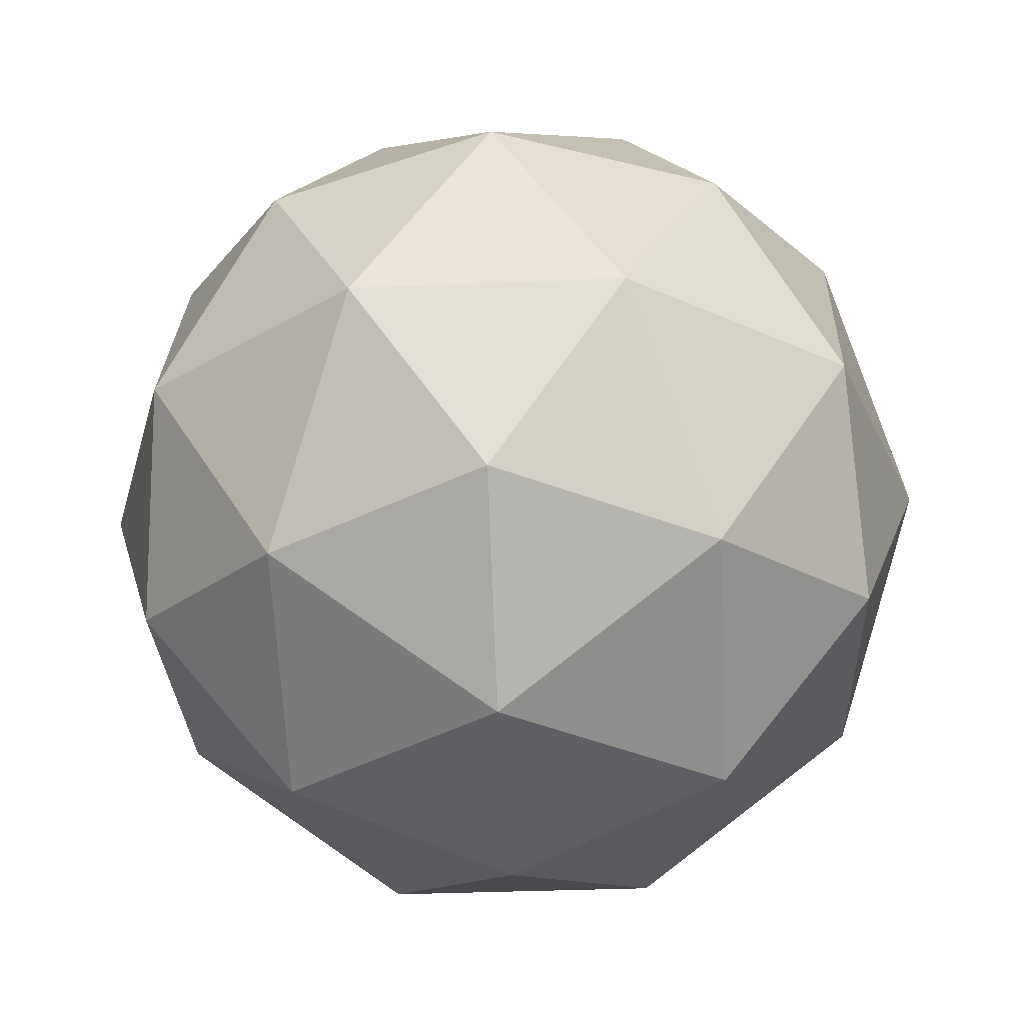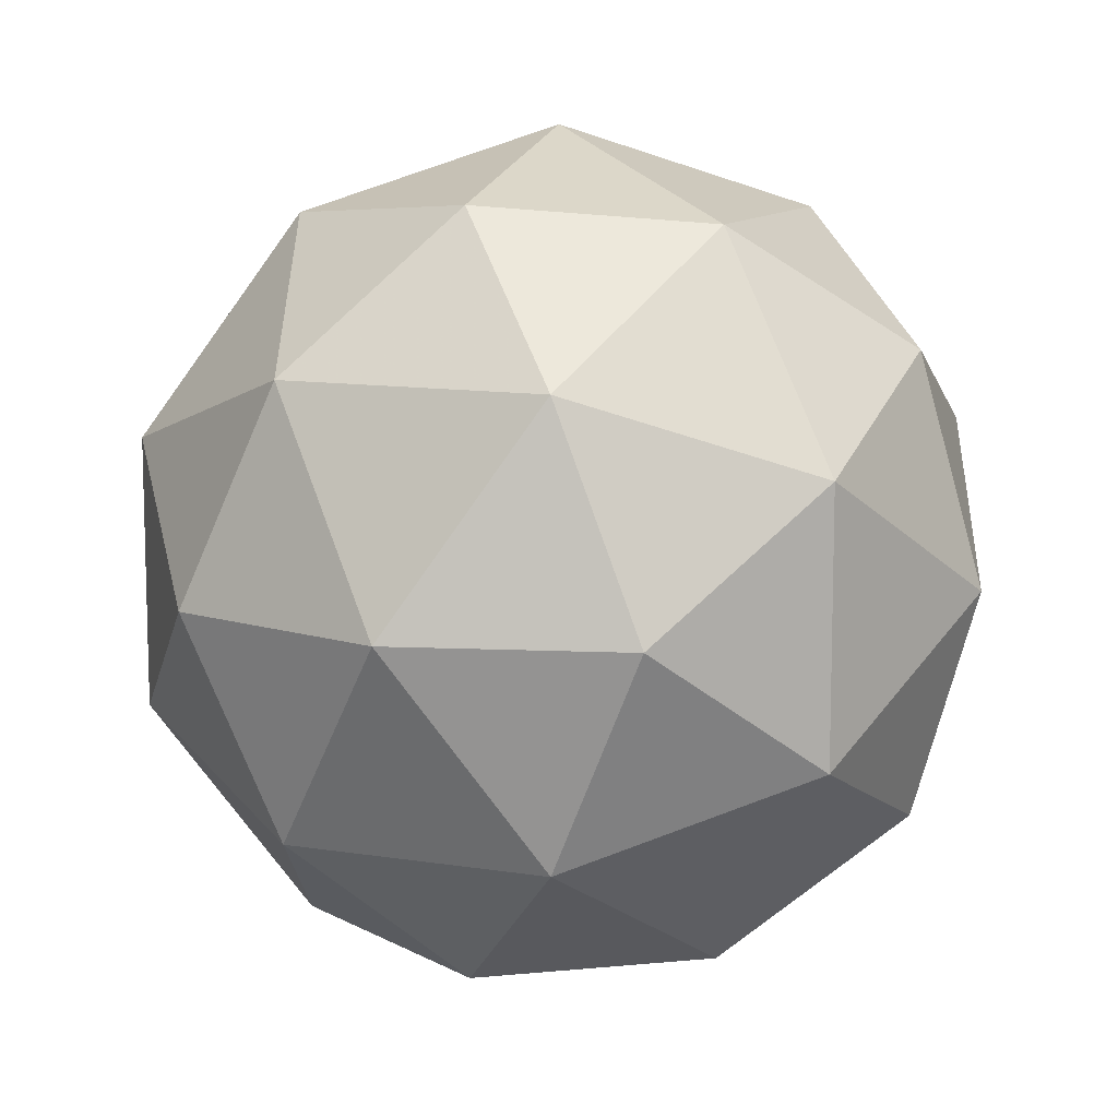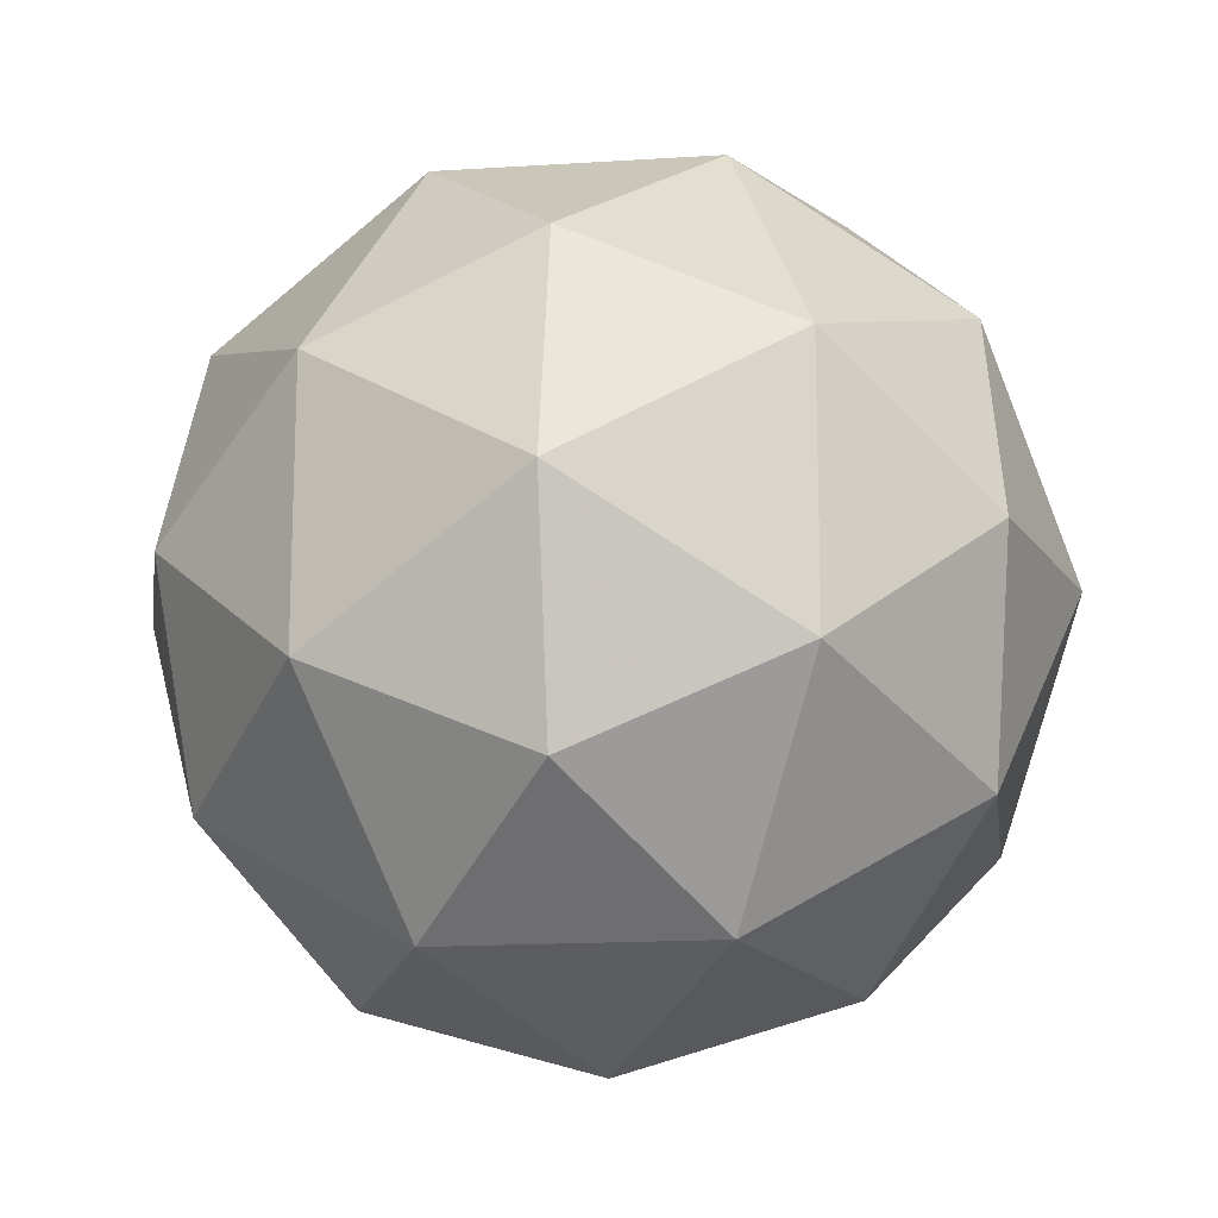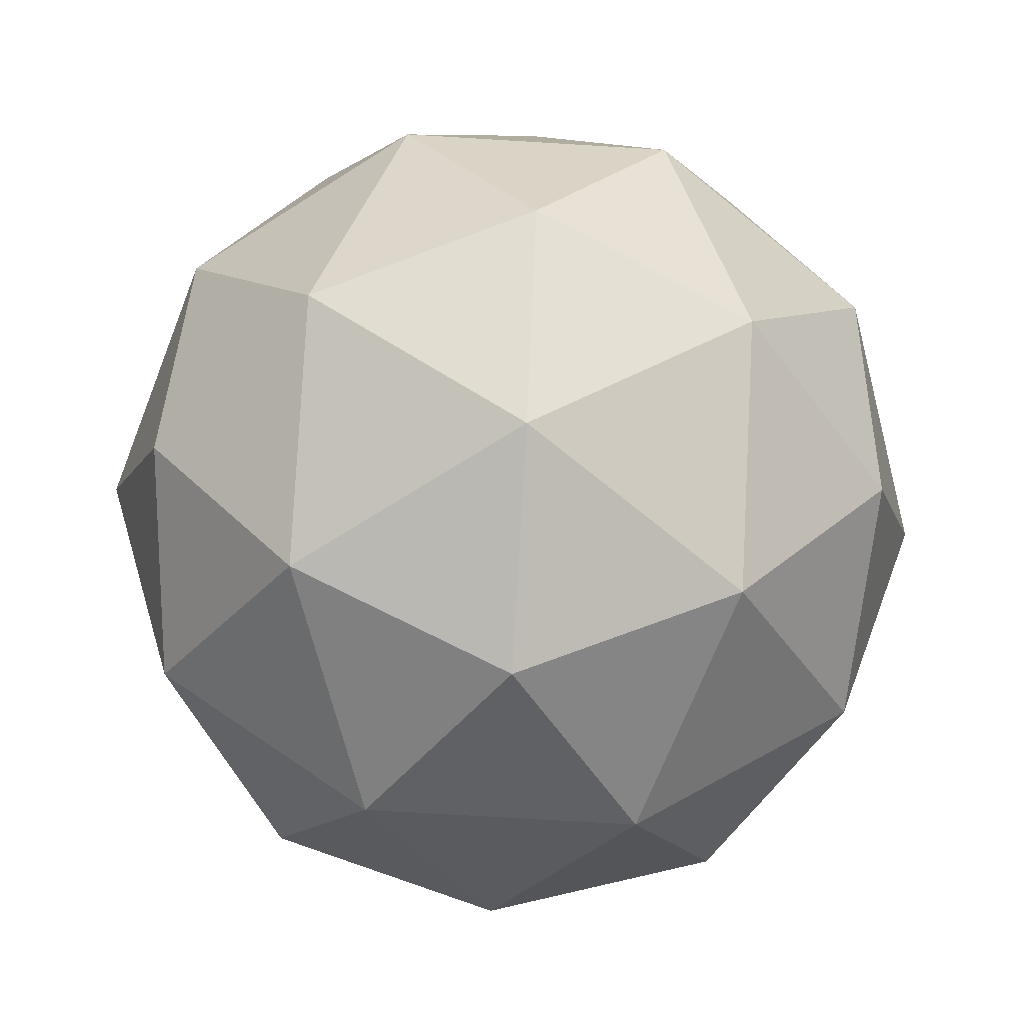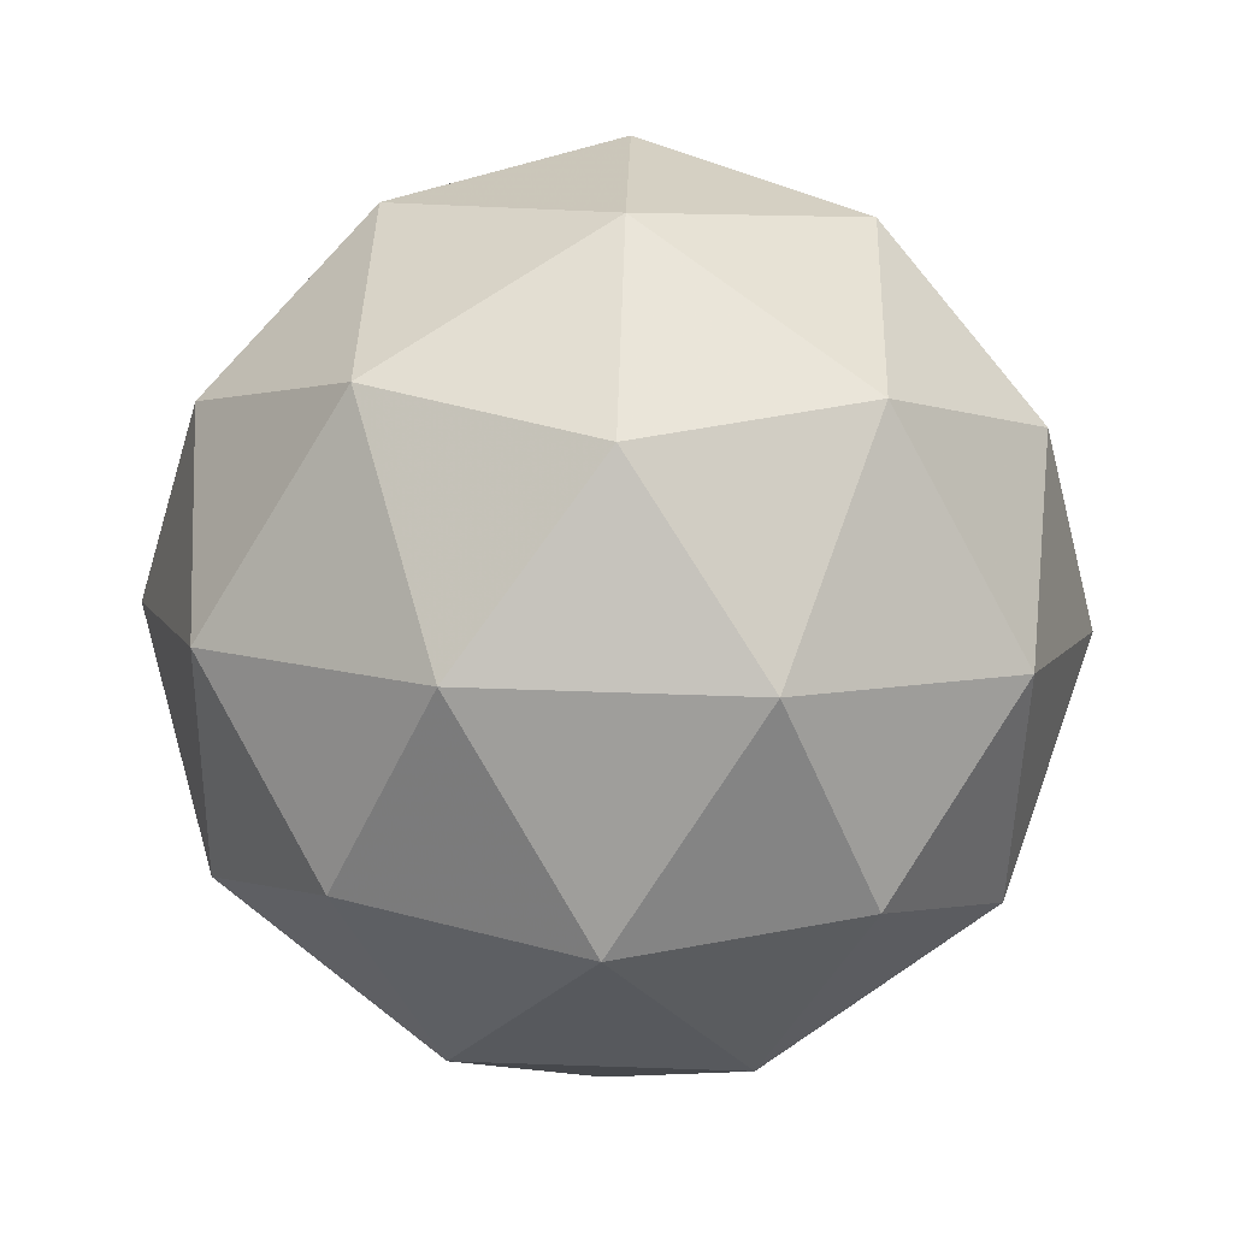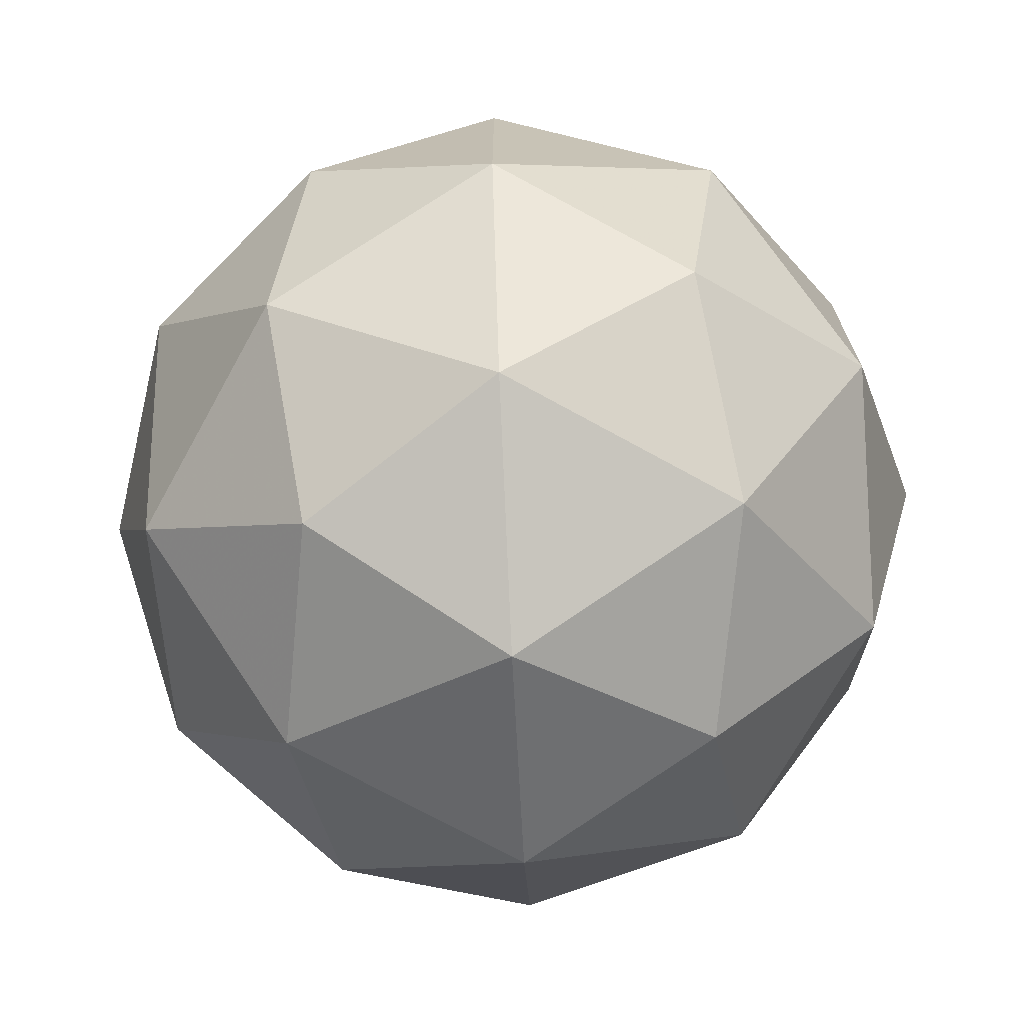
<metadata>
{"format":"obj","ext":"obj","renderer":"f3d","projection":"perspective","resolution":1024,"background":"white","views":[{"elev":-32.4,"azim":-14.6,"up":"+Y"},{"elev":10.9,"azim":170.3,"up":"+Z"},{"elev":-16.3,"azim":-114.2,"up":"+Z"},{"elev":-69.4,"azim":50.5,"up":"+Y"},{"elev":71.7,"azim":-16.1,"up":"+Y"},{"elev":-71.7,"azim":-150.7,"up":"+Z"}]}
</metadata>
<code>
g SMBVR-i10-g165-s1766
v -4314 -5449 968
v -4224 -5418 1033
v -4348 -5418 1073
v -4162 -5333 1078
v -4135 -5349 968
v -4424 -5418 968
v -4348 -5418 863
v -4224 -5418 903.1
v -4114 -5239 1033
v -4372 -5333 1147
v -4258 -5349 1138
v -4314 -5239 1178
v -4501 -5333 968
v -4458 -5349 1073
v -4513 -5239 1033
v -4372 -5333 789.4
v -4458 -5349 863
v -4437 -5239 798.1
v -4162 -5333 857.6
v -4258 -5349 798.1
v -4190 -5239 798.1
v -4190 -5239 1138
v -4437 -5239 1138
v -4513 -5239 903.1
v -4314 -5239 758
v -4114 -5239 903.1
v -4256 -5145 1147
v -4169 -5129 1073
v -4280 -5060 1073
v -4466 -5145 1078
v -4369 -5129 1138
v -4403 -5060 1033
v -4466 -5145 857.6
v -4492 -5129 968
v -4403 -5060 903.1
v -4256 -5145 789.4
v -4369 -5129 798.1
v -4280 -5060 863
v -4126 -5145 968
v -4169 -5129 863
v -4203 -5060 968
v -4314 -5029 968
f 1 2 3
f 4 2 5
f 1 3 6
f 1 6 7
f 1 7 8
f 4 5 9
f 10 11 12
f 13 14 15
f 16 17 18
f 19 20 21
f 4 9 22
f 10 12 23
f 13 15 24
f 16 18 25
f 19 21 26
f 27 28 29
f 30 31 32
f 33 34 35
f 36 37 38
f 39 40 41
f 41 38 42
f 41 40 38
f 40 36 38
f 38 35 42
f 38 37 35
f 37 33 35
f 35 32 42
f 35 34 32
f 34 30 32
f 32 29 42
f 32 31 29
f 31 27 29
f 29 41 42
f 29 28 41
f 28 39 41
f 26 40 39
f 26 21 40
f 21 36 40
f 25 37 36
f 25 18 37
f 18 33 37
f 24 34 33
f 24 15 34
f 15 30 34
f 23 31 30
f 23 12 31
f 12 27 31
f 22 28 27
f 22 9 28
f 9 39 28
f 21 25 36
f 21 20 25
f 20 16 25
f 18 24 33
f 18 17 24
f 17 13 24
f 15 23 30
f 15 14 23
f 14 10 23
f 12 22 27
f 12 11 22
f 11 4 22
f 9 26 39
f 9 5 26
f 5 19 26
f 8 20 19
f 8 7 20
f 7 16 20
f 7 17 16
f 7 6 17
f 6 13 17
f 6 14 13
f 6 3 14
f 3 10 14
f 5 8 19
f 5 2 8
f 2 1 8
f 3 11 10
f 3 2 11
f 2 4 11
f 2 4 11

</code>
